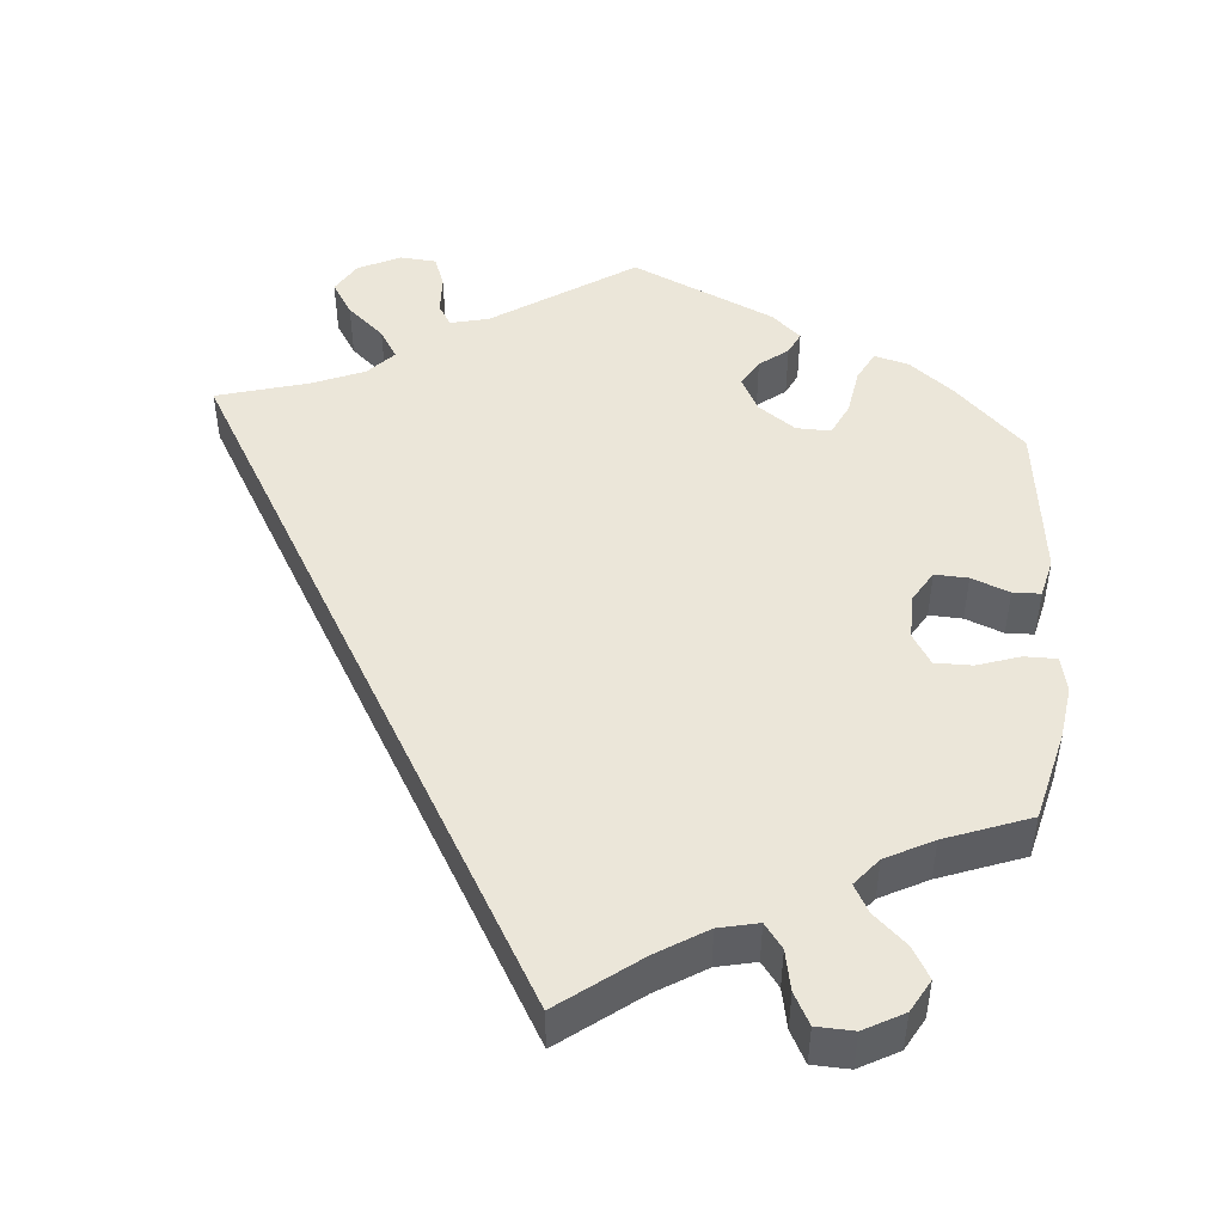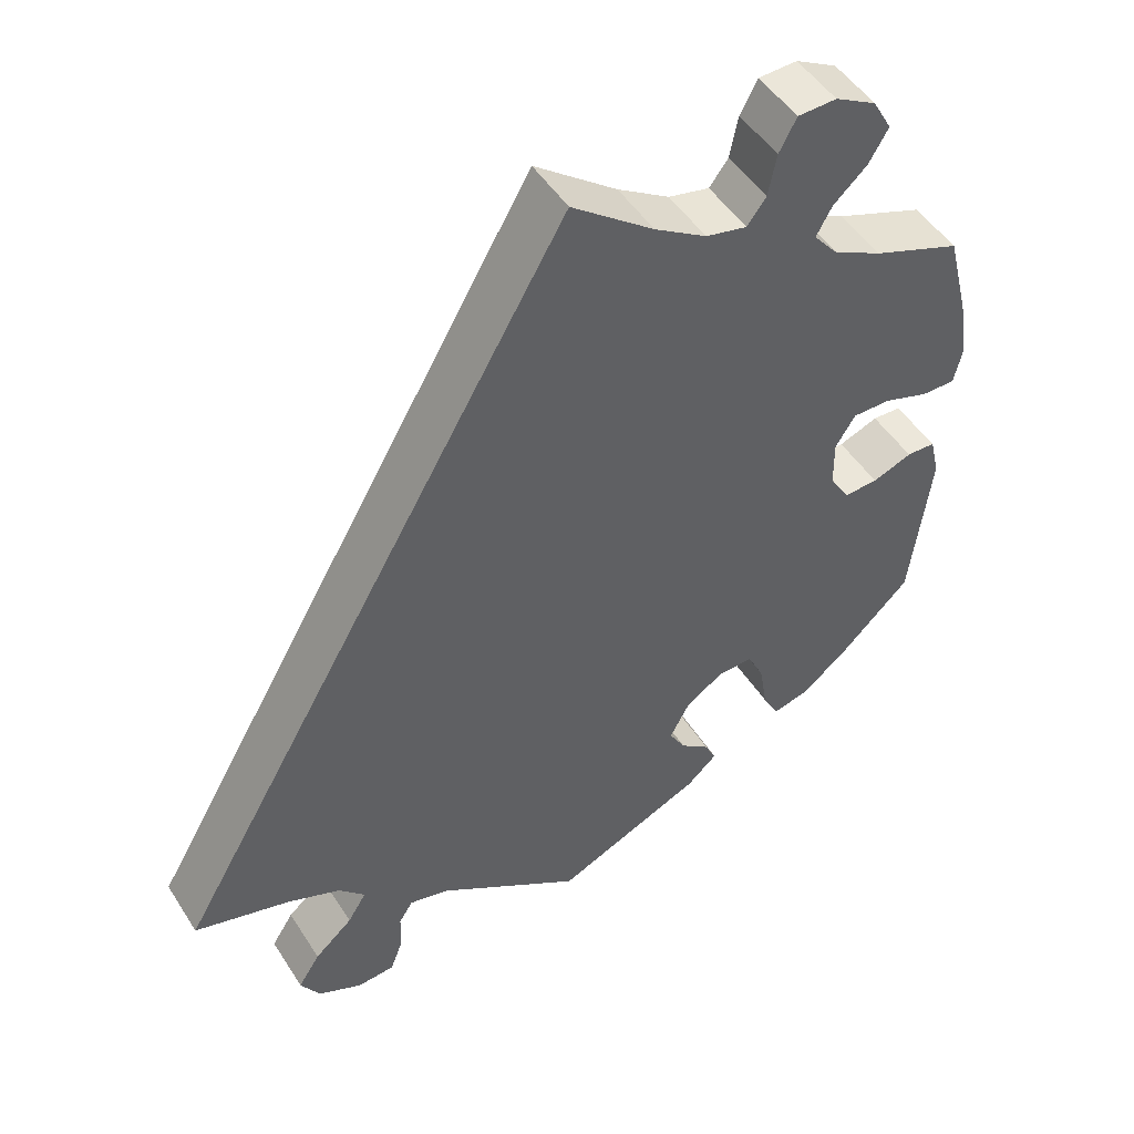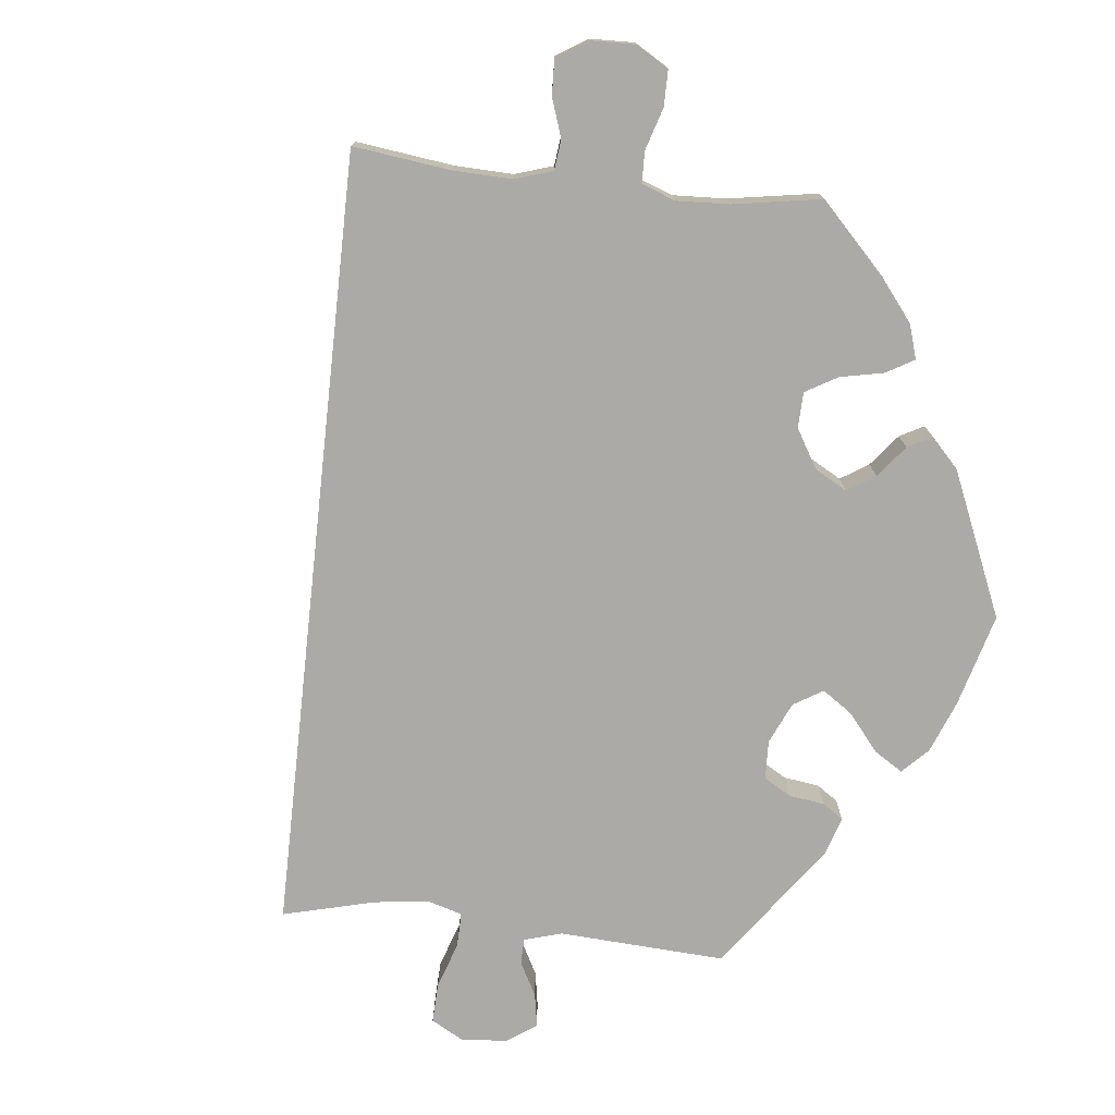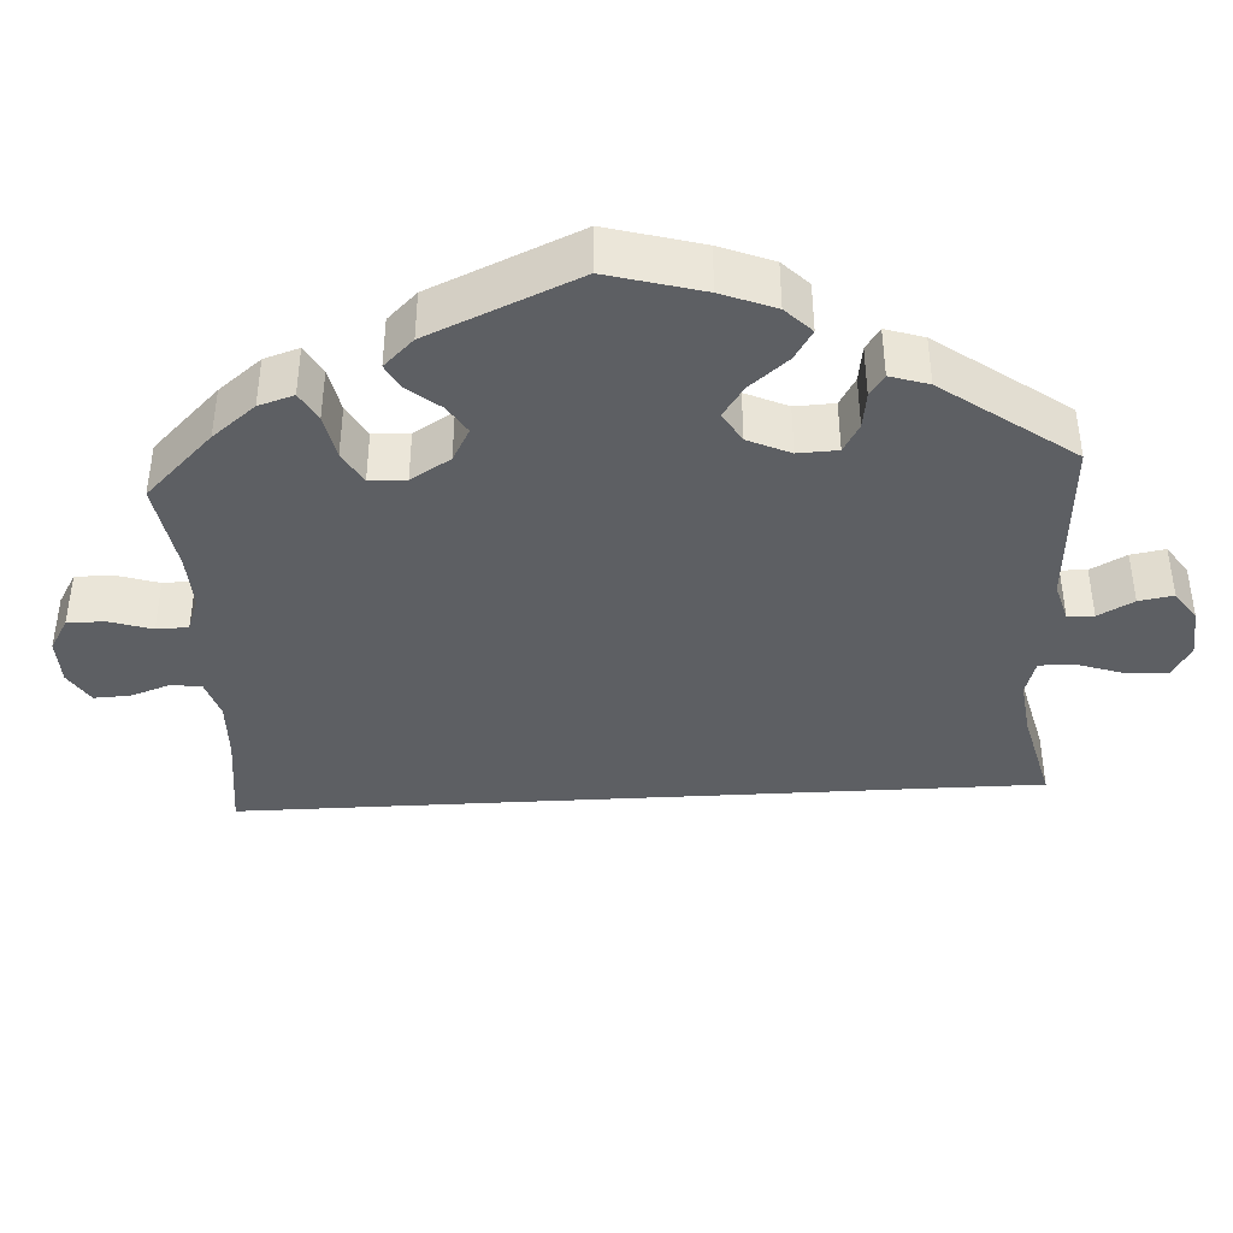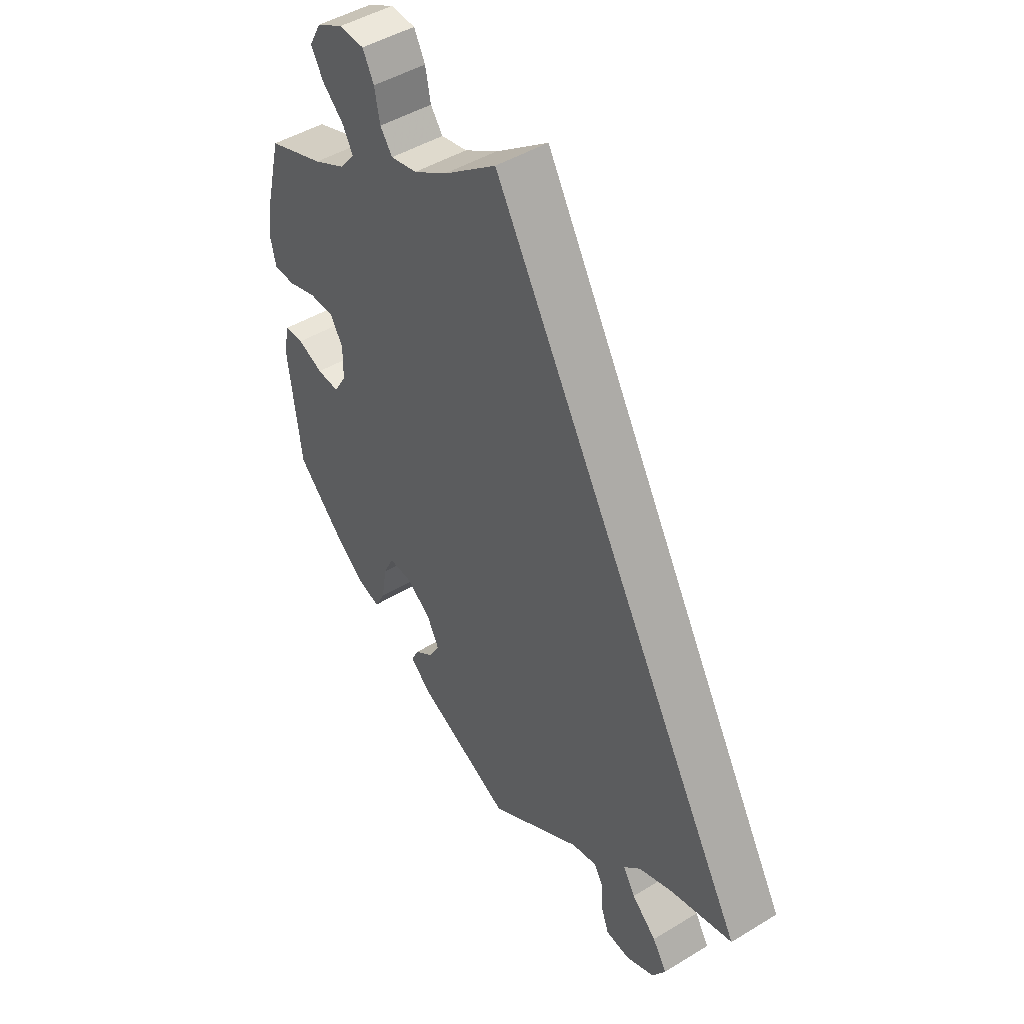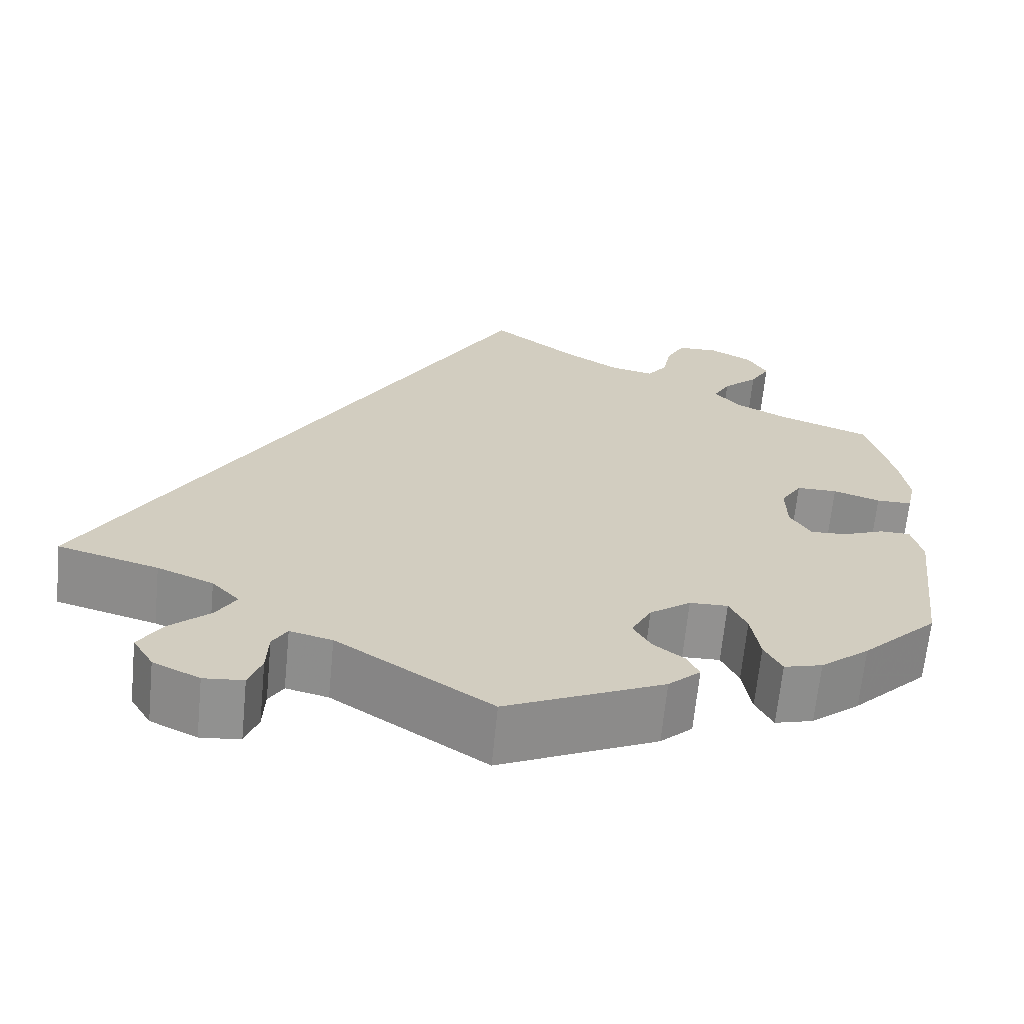
<metadata>
{"format":"obj","ext":"obj","renderer":"f3d","projection":"perspective","resolution":1024,"background":"white","views":[{"elev":47.5,"azim":4.8,"up":"+Y"},{"elev":49.4,"azim":-31.4,"up":"+Z"},{"elev":-75.8,"azim":23.7,"up":"+Y"},{"elev":-40.4,"azim":123.2,"up":"+Y"},{"elev":46.6,"azim":-124.7,"up":"+Z"},{"elev":-66.1,"azim":-5.6,"up":"+Z"}]}
</metadata>
<code>
v 0 0.07 0.578
v 0.1 0.07 0.502
v 0.163 0.07 0.463
v 0.213 0.07 0.452
v 0.236 0.07 0.483
v 0.246 0.07 0.534
v 0.267 0.07 0.574
v 0.314 0.07 0.576
v 0.364 0.07 0.549
v 0.387 0.07 0.508
v 0.364 0.07 0.468
v 0.323 0.07 0.43
v 0.304 0.07 0.395
v 0.333 0.07 0.36
v 0.393 0.07 0.329
v 0.5 0.07 0.289
v 0.529 0.07 0.174
v 0.539 0.07 0.106
v 0.529 0.07 0.061
v 0.488 0.07 0.061
v 0.434 0.07 0.079
v 0.387 0.07 0.079
v 0.363 0.07 0.04
v 0.364 0.07 -0.018
v 0.388 0.07 -0.058
v 0.43 0.07 -0.056
v 0.478 0.07 -0.037
v 0.513 0.07 -0.038
v 0.525 0.07 -0.088
v 0.501 0.07 -0.288
v 0.414 0.07 -0.374
v 0.358 0.07 -0.419
v 0.314 0.07 -0.431
v 0.294 0.07 -0.393
v 0.284 0.07 -0.332
v 0.264 0.07 -0.29
v 0.22 0.07 -0.291
v 0.173 0.07 -0.325
v 0.15 0.07 -0.369
v 0.17 0.07 -0.404
v 0.206 0.07 -0.432
v 0.22 0.07 -0.461
v 0.183 0.07 -0.495
v 0.001 0.07 -0.578
v -0.177 0.07 -0.461
v -0.226 0.07 -0.449
v -0.243 0.07 -0.477
v -0.245 0.07 -0.527
v -0.26 0.07 -0.568
v -0.306 0.07 -0.572
v -0.36 0.07 -0.546
v -0.384 0.07 -0.506
v -0.357 0.07 -0.463
v -0.31 0.07 -0.421
v -0.287 0.07 -0.383
v -0.319 0.07 -0.349
v -0.384 0.07 -0.322
v -0.501 0.07 -0.289
v 0 0 0.578
v 0.1 0 0.502
v 0.163 0 0.463
v 0.213 0 0.452
v 0.236 0 0.483
v 0.246 0 0.534
v 0.267 0 0.574
v 0.314 0 0.576
v 0.364 0 0.549
v 0.387 0 0.508
v 0.364 0 0.468
v 0.323 0 0.43
v 0.304 0 0.395
v 0.333 0 0.36
v 0.393 0 0.329
v 0.5 0 0.289
v 0.529 0 0.174
v 0.539 0 0.106
v 0.529 0 0.061
v 0.488 0 0.061
v 0.434 0 0.079
v 0.387 0 0.079
v 0.363 0 0.04
v 0.364 0 -0.018
v 0.388 0 -0.058
v 0.43 0 -0.056
v 0.478 0 -0.037
v 0.513 0 -0.038
v 0.525 0 -0.088
v 0.501 0 -0.288
v 0.414 0 -0.374
v 0.358 0 -0.419
v 0.314 0 -0.431
v 0.294 0 -0.393
v 0.284 0 -0.332
v 0.264 0 -0.29
v 0.22 0 -0.291
v 0.173 0 -0.325
v 0.15 0 -0.369
v 0.17 0 -0.404
v 0.206 0 -0.432
v 0.22 0 -0.461
v 0.183 0 -0.495
v 0.001 0 -0.578
v -0.177 0 -0.461
v -0.226 0 -0.449
v -0.243 0 -0.477
v -0.245 0 -0.527
v -0.26 0 -0.568
v -0.306 0 -0.572
v -0.36 0 -0.546
v -0.384 0 -0.506
v -0.357 0 -0.463
v -0.31 0 -0.421
v -0.287 0 -0.383
v -0.319 0 -0.349
v -0.384 0 -0.322
v -0.501 0 -0.289
f 57 58 1 2
f 56 57 2 3
f 55 56 3 4
f 51 52 53 54
f 51 54 55
f 47 48 49 50
f 46 47 50 51
f 42 43 44 45
f 40 41 42 45
f 39 40 45 46
f 38 39 46
f 37 38 46
f 32 33 34 35
f 32 35 36
f 31 32 36
f 30 31 36
f 29 30 36
f 26 27 28 29
f 25 26 29 36
f 24 25 36 37
f 18 19 20 21
f 18 21 22
f 15 16 17 18
f 14 15 18 22
f 13 14 22 23
f 9 10 11 12
f 9 12 13
f 8 9 13
f 5 6 7 8
f 5 8 13
f 46 51 55 4
f 23 24 37 46
f 13 23 46
f 4 5 13 46
f 60 59 116 115
f 61 60 115 114
f 62 61 114 113
f 112 111 110 109
f 113 112 109
f 108 107 106 105
f 109 108 105 104
f 103 102 101 100
f 103 100 99 98
f 104 103 98 97
f 104 97 96
f 104 96 95
f 93 92 91 90
f 94 93 90
f 94 90 89
f 94 89 88
f 94 88 87
f 87 86 85 84
f 94 87 84 83
f 95 94 83 82
f 79 78 77 76
f 80 79 76
f 76 75 74 73
f 80 76 73 72
f 81 80 72 71
f 70 69 68 67
f 71 70 67
f 71 67 66
f 66 65 64 63
f 71 66 63
f 62 113 109 104
f 104 95 82 81
f 104 81 71
f 104 71 63 62
f 1 59 60 2
f 2 60 61 3
f 3 61 62 4
f 4 62 63 5
f 5 63 64 6
f 6 64 65 7
f 7 65 66 8
f 8 66 67 9
f 9 67 68 10
f 10 68 69 11
f 11 69 70 12
f 12 70 71 13
f 13 71 72 14
f 14 72 73 15
f 15 73 74 16
f 16 74 75 17
f 17 75 76 18
f 18 76 77 19
f 19 77 78 20
f 20 78 79 21
f 21 79 80 22
f 22 80 81 23
f 23 81 82 24
f 24 82 83 25
f 25 83 84 26
f 26 84 85 27
f 27 85 86 28
f 28 86 87 29
f 29 87 88 30
f 30 88 89 31
f 31 89 90 32
f 32 90 91 33
f 33 91 92 34
f 34 92 93 35
f 35 93 94 36
f 36 94 95 37
f 37 95 96 38
f 38 96 97 39
f 39 97 98 40
f 40 98 99 41
f 41 99 100 42
f 42 100 101 43
f 43 101 102 44
f 44 102 103 45
f 45 103 104 46
f 46 104 105 47
f 47 105 106 48
f 48 106 107 49
f 49 107 108 50
f 50 108 109 51
f 51 109 110 52
f 52 110 111 53
f 53 111 112 54
f 54 112 113 55
f 55 113 114 56
f 56 114 115 57
f 57 115 116 58
f 58 116 59 1

</code>
